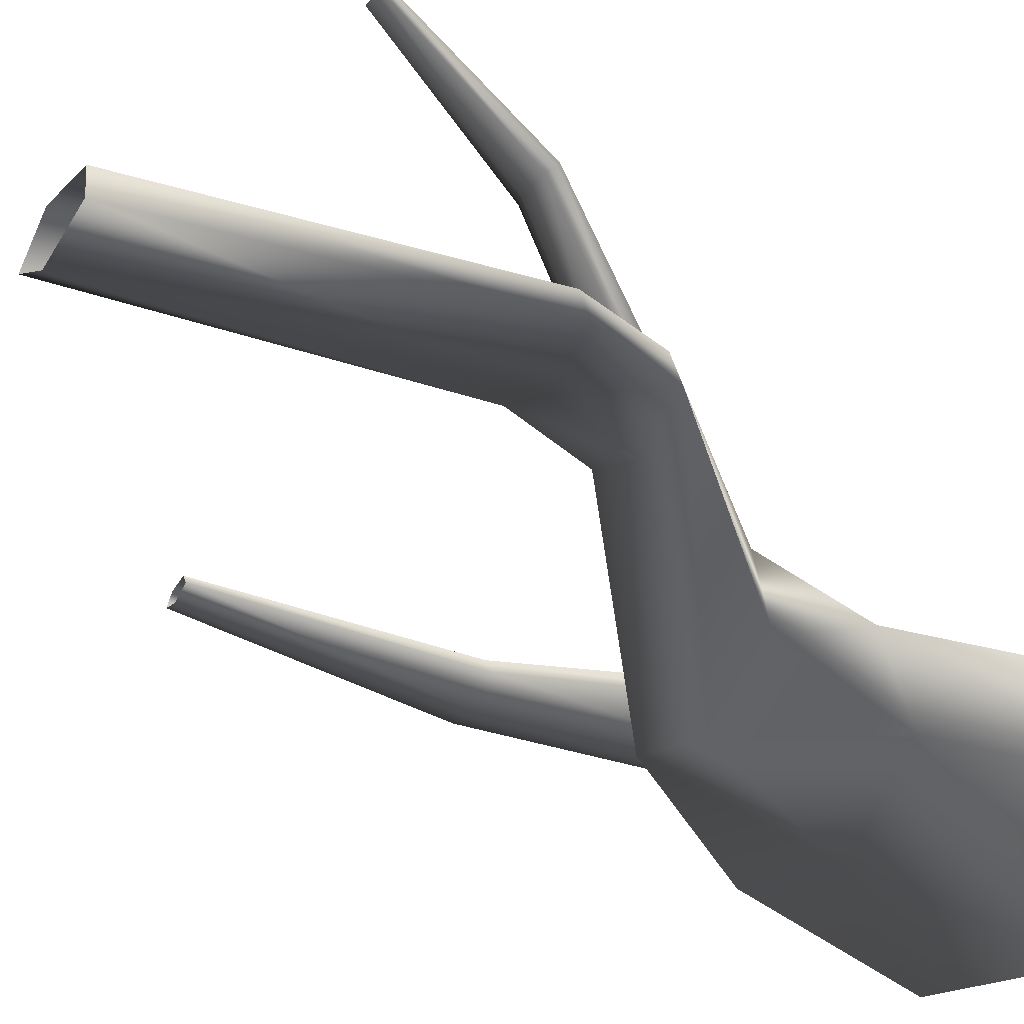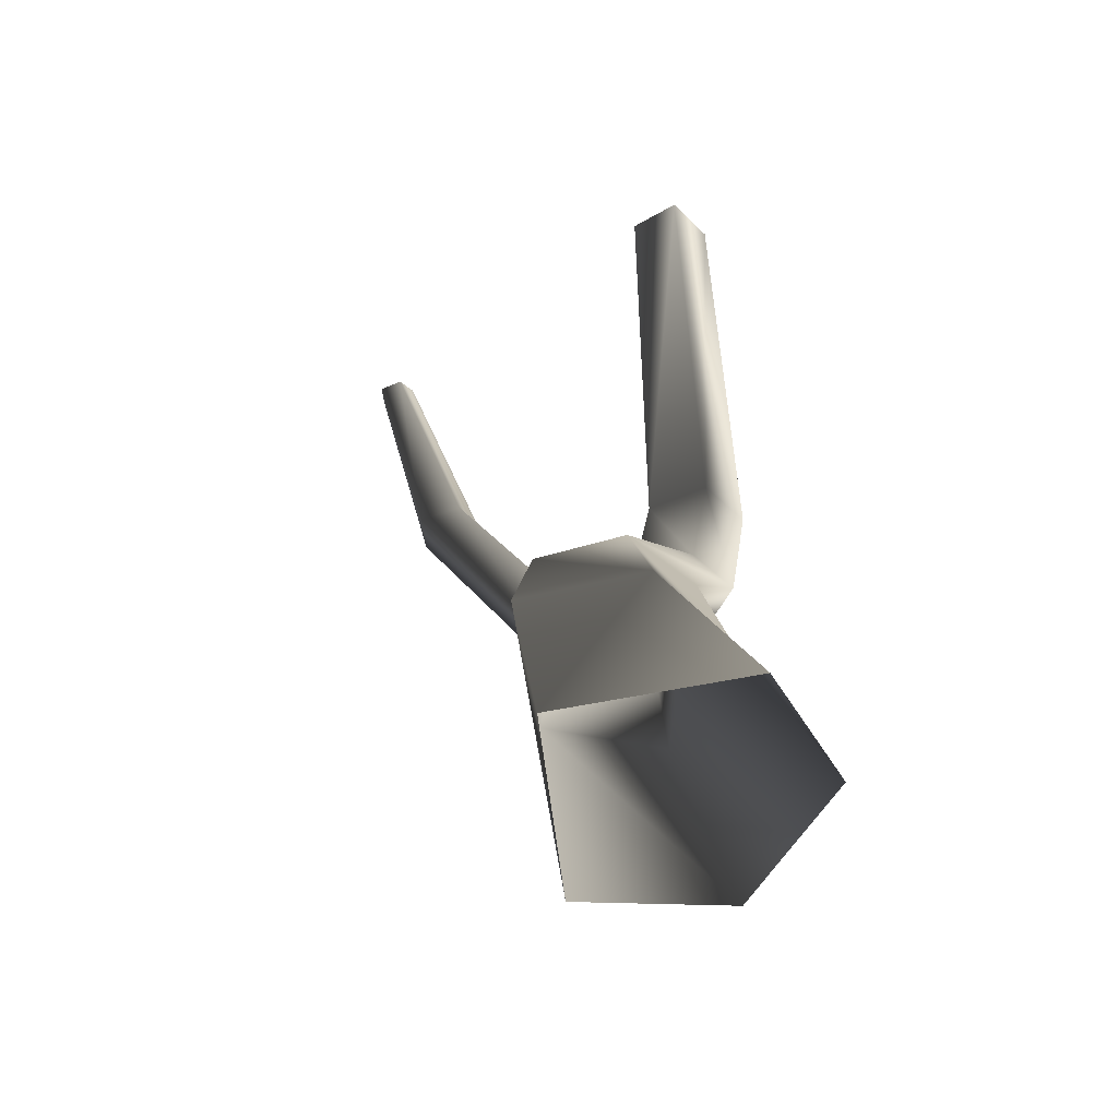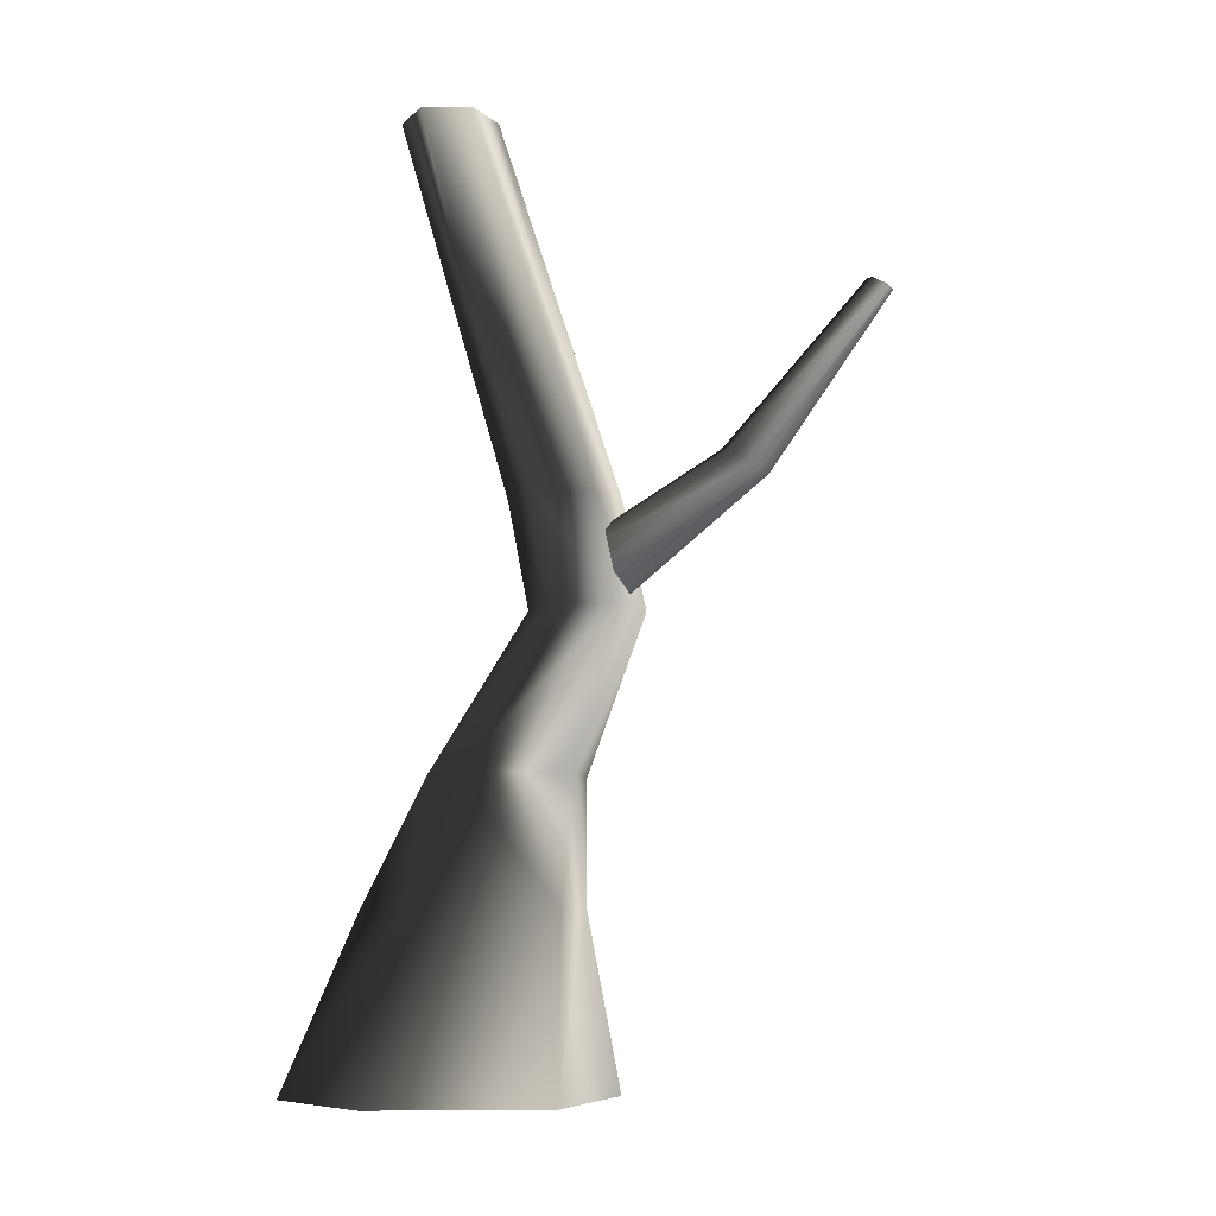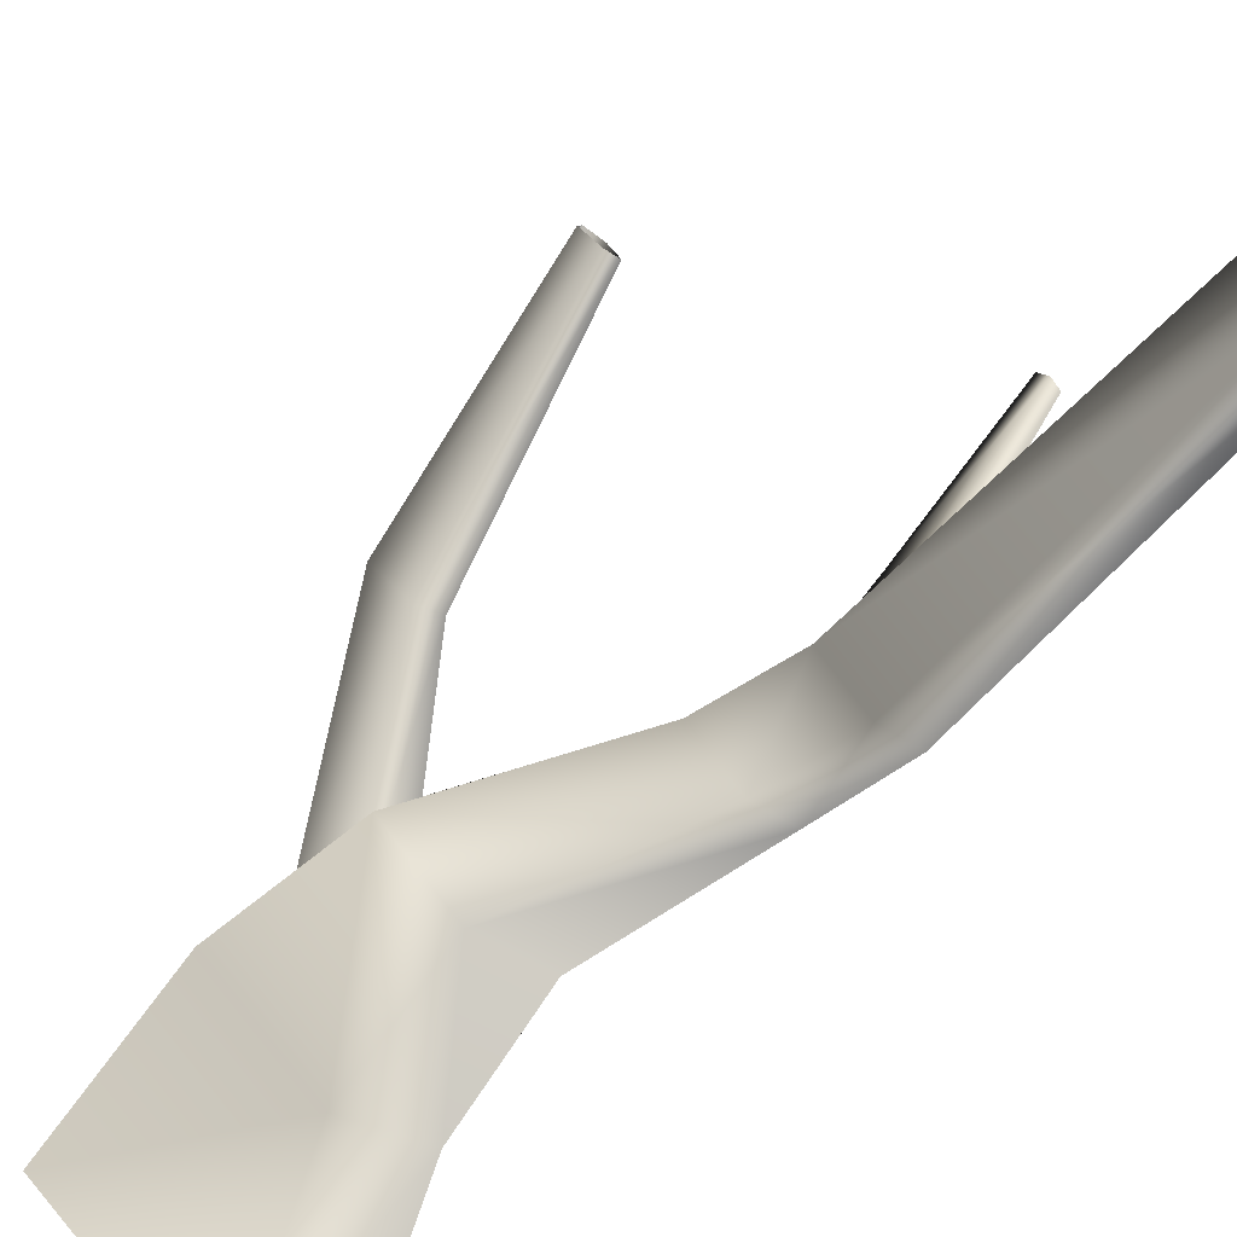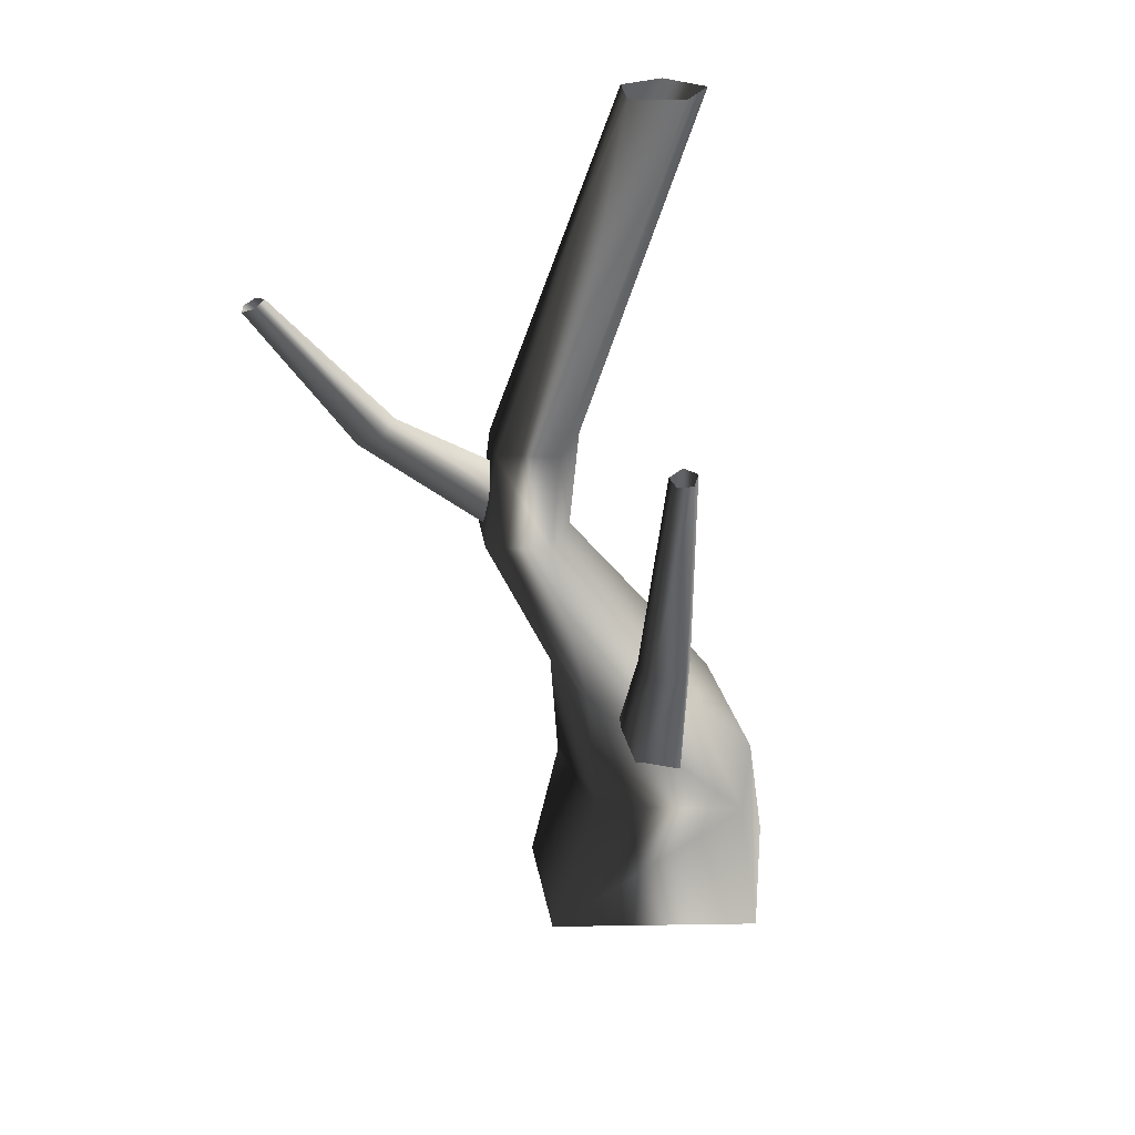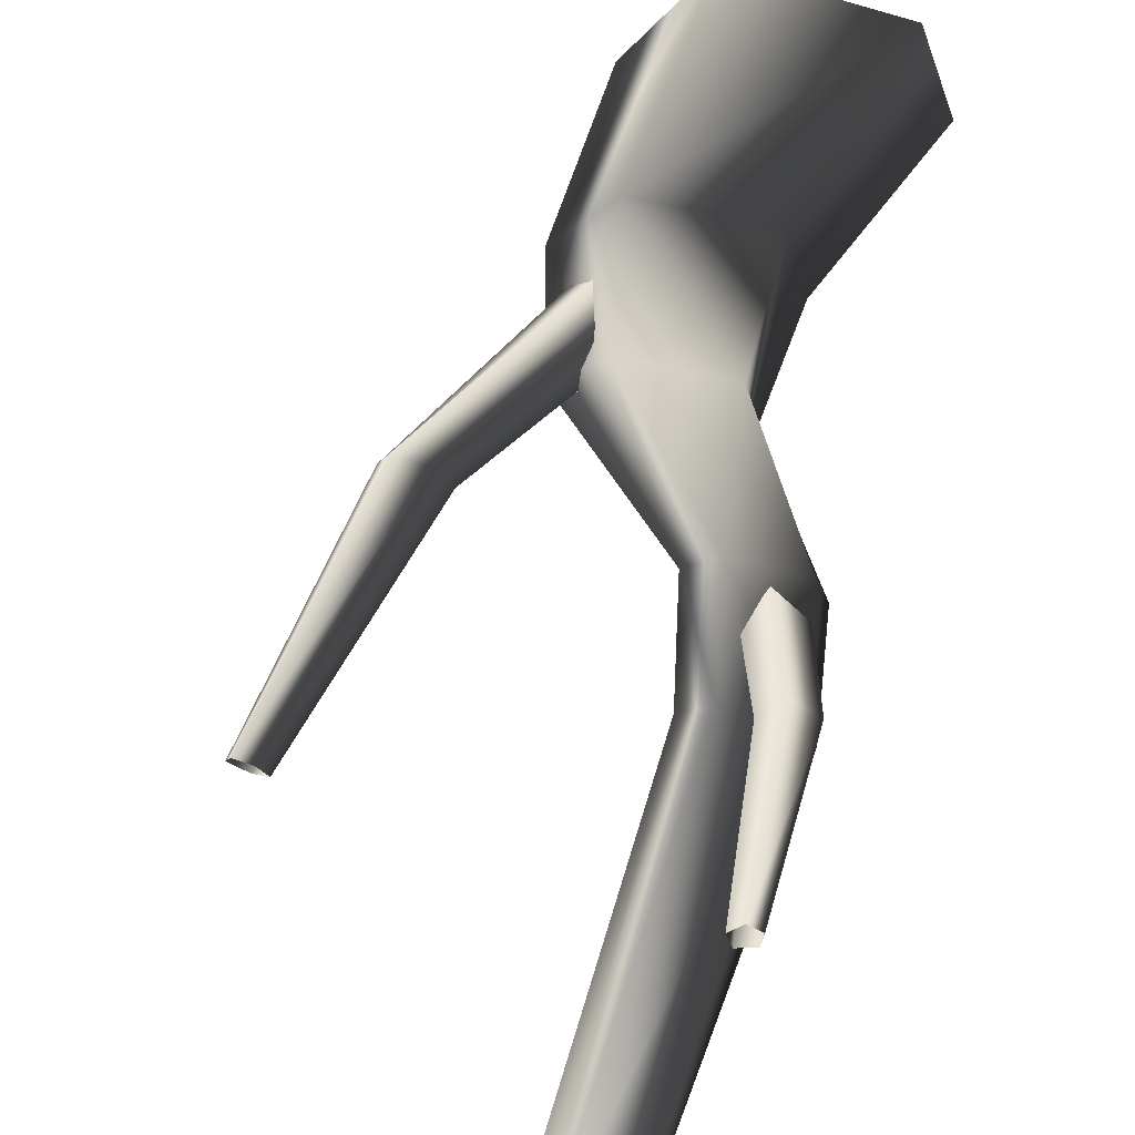
<metadata>
{"format":"obj","ext":"obj","renderer":"f3d","projection":"perspective","resolution":1024,"background":"white","views":[{"elev":-49.7,"azim":-127.9,"up":"+Z"},{"elev":-50.8,"azim":167.7,"up":"+Y"},{"elev":-7.2,"azim":-79.5,"up":"+Y"},{"elev":-69.0,"azim":135.7,"up":"+Z"},{"elev":27.6,"azim":70.4,"up":"+Y"},{"elev":76.3,"azim":-167.5,"up":"+Z"}]}
</metadata>
<code>
v 0.9805 -0.3906 -0.6921
v 1.107 0.8115 -0.4743
v 0.3104 0.8115 -0.8906
v -0.2216 -0.3906 -1.267
v 0.4838 -0.3906 0.8181
v 0.7068 0.8115 0.5438
v -0.5843 -0.3906 0.6235
v -0.148 0.8115 0.5496
v -0.8845 -0.3906 -0.5368
v -0.3147 0.8115 -0.4248
v -0.2216 -0.3906 -1.267
v 0.3104 0.8115 -0.8906
v 0.353 1.663 -0.4698
v -0.1989 1.663 -0.1507
v -0.7214 2.663 0.616
v -0.3613 2.663 0.3769
v -0.4594 3.343 0.2667
v -0.8089 3.343 0.5
v -0.6297 2.663 1.011
v -0.7244 3.343 0.8824
v -0.1789 2.663 1.099
v -0.2919 3.343 0.9706
v 0.02221 2.663 0.6623
v -0.1006 3.343 0.5472
v -0.3613 2.663 0.3769
v -0.4594 3.343 0.2667
v -0.01606 5.964 0.08666
v 0.138 5.964 -0.2853
v -0.3798 5.964 -0.001565
v -0.4369 5.964 -0.3354
v -0.1276 5.964 -0.5472
v -0.1276 5.964 -0.5472
v 0.9102 1.663 -0.1404
v 0.353 1.663 -0.4698
v 0.5891 1.663 0.5688
v -0.09753 1.663 0.6263
v 0.8035 0.9769 -0.08331
v 1.62 2.359 0.239
v 1.381 2.396 0.1043
v 1.855 4.029 0.2896
v 1.979 4.009 0.3708
v 1.544 2.351 0.4626
v 0.6346 0.9737 0.2237
v 0.2962 1.007 0.2918
v 1.309 2.377 0.4697
v 0.198 1.035 0.0654
v 1.206 2.404 0.2722
v 0.4947 1.02 -0.1954
v 1.381 2.396 0.1043
v 0.8035 0.9769 -0.08331
v 1.749 4.037 0.3549
v 1.855 4.029 0.2896
v 1.818 4.02 0.4814
v 1.945 4.005 0.4769
v 0.8035 0.9769 -0.08331
v 0.4947 1.02 -0.1954
v -0.3744 2.541 0.7778
v -0.59 3.445 1.93
v -0.4651 3.533 1.769
v -0.5188 4.605 2.618
v -0.5928 4.56 2.701
v -0.7632 3.484 1.865
v -0.6149 2.677 0.7326
v -0.6585 2.934 0.6377
v -0.7519 3.576 1.699
v -0.4739 3.001 0.6083
v -0.5865 3.607 1.637
v -0.2745 2.77 0.6899
v -0.4651 3.533 1.769
v -0.3744 2.541 0.7778
v -0.5633 4.649 2.54
v -0.5188 4.605 2.618
v -0.6694 4.627 2.582
v -0.675 4.578 2.671
v -0.3744 2.541 0.7778
v -0.2745 2.77 0.6899
g Tree1_2550_114
f 1 3 2
f 1 4 3
f 5 1 2
f 5 2 6
f 7 5 6
f 7 6 8
f 9 7 8
f 9 8 10
f 11 9 10
f 11 10 12
f 13 12 10
f 13 10 14
f 14 10 8
f 13 14 15
f 13 15 16
f 15 17 16
f 15 18 17
f 19 18 15
f 14 19 15
f 19 20 18
f 21 20 19
f 21 22 20
f 23 22 21
f 23 24 22
f 25 24 23
f 25 26 24
f 24 27 22
f 20 22 27
f 24 28 27
f 20 27 29
f 18 20 29
f 18 29 30
f 17 18 30
f 17 30 31
f 24 32 28
f 24 26 32
f 33 25 23
f 33 34 25
f 35 23 21
f 35 33 23
f 36 35 21
f 36 21 19
f 14 36 19
f 33 3 34
f 33 2 3
f 35 2 33
f 35 6 2
f 36 6 35
f 36 8 6
f 14 8 36
f 37 39 38
f 38 39 40
f 38 40 41
f 42 38 41
f 43 38 42
f 44 43 42
f 44 42 45
f 46 44 45
f 46 45 47
f 48 46 47
f 48 47 49
f 43 50 38
f 49 47 51
f 49 51 52
f 47 53 51
f 47 45 53
f 45 54 53
f 45 42 54
f 42 41 54
f 55 56 39
f 57 59 58
f 58 59 60
f 58 60 61
f 62 58 61
f 63 58 62
f 64 63 62
f 64 62 65
f 66 64 65
f 66 65 67
f 68 66 67
f 68 67 69
f 63 70 58
f 69 67 71
f 69 71 72
f 67 73 71
f 67 65 73
f 65 74 73
f 65 62 74
f 62 61 74
f 75 76 59

</code>
